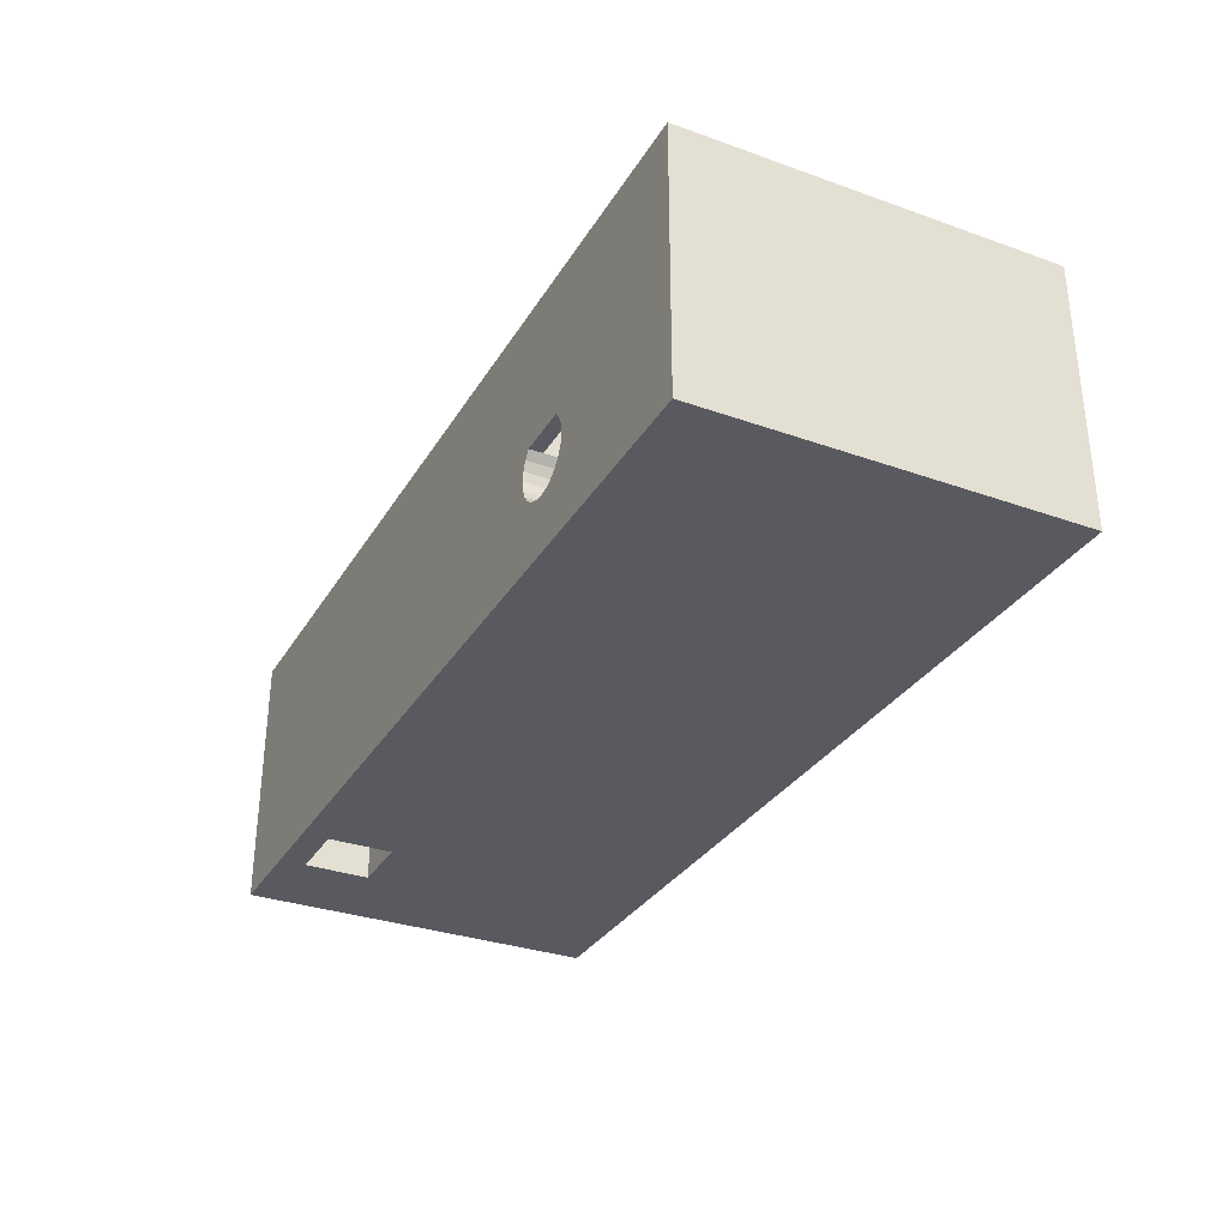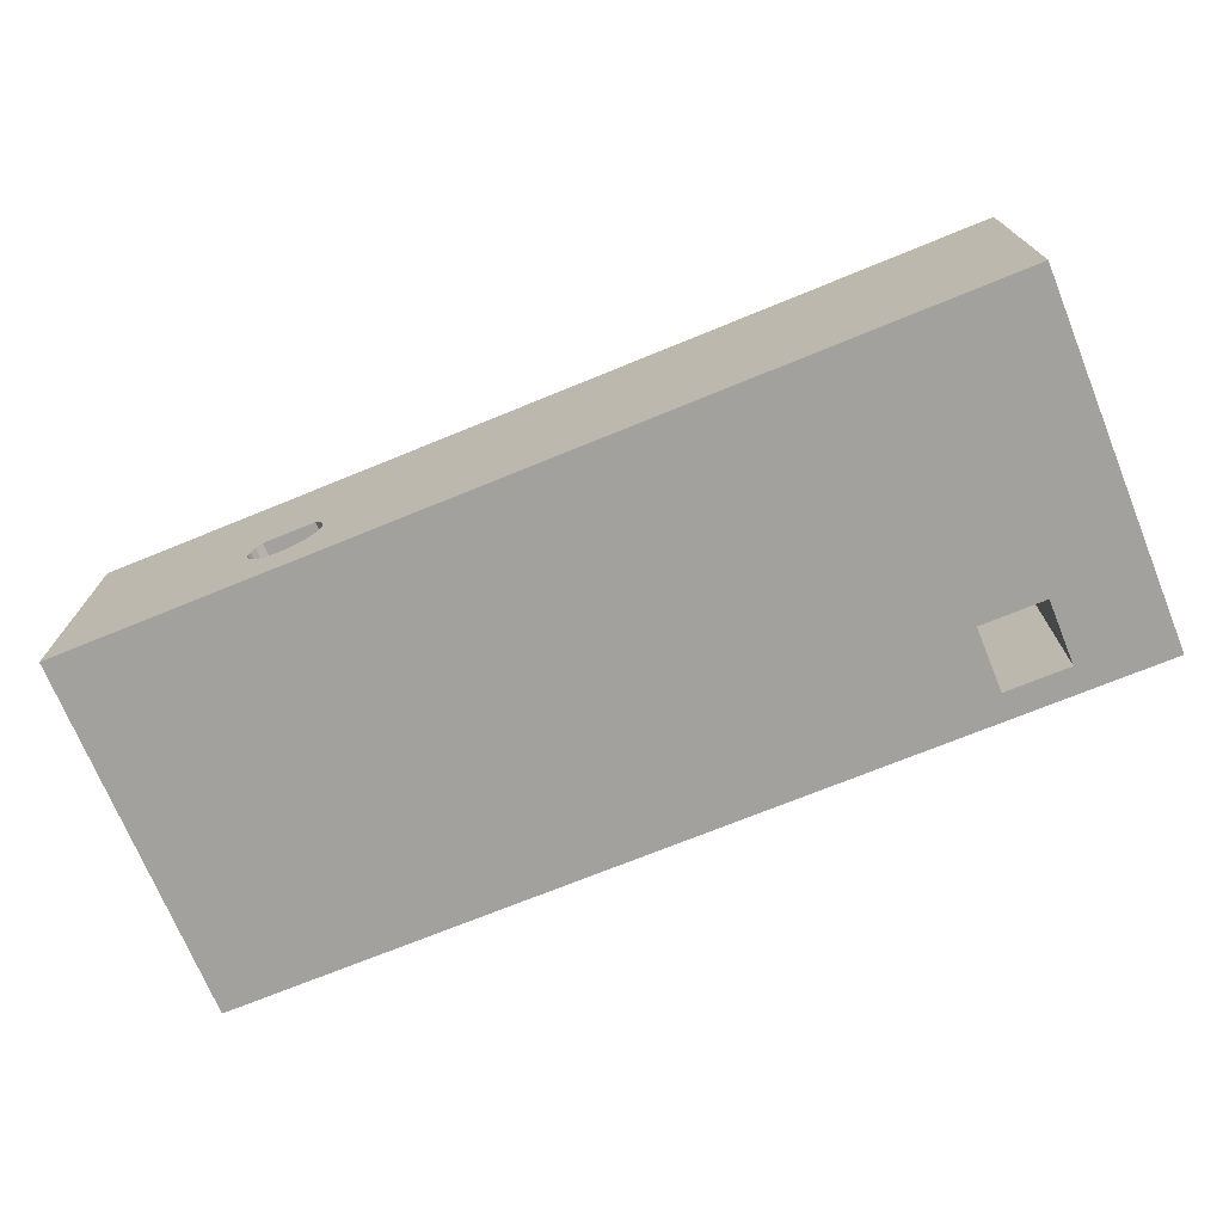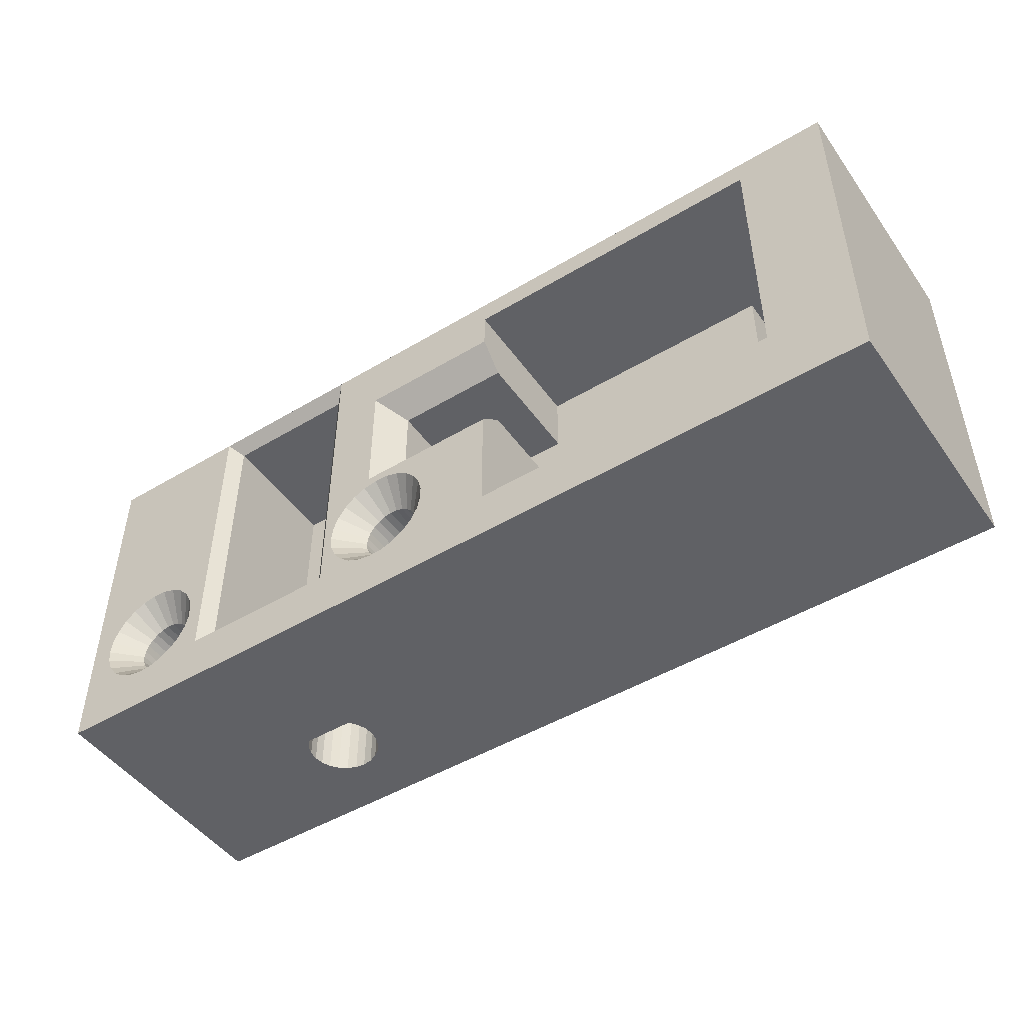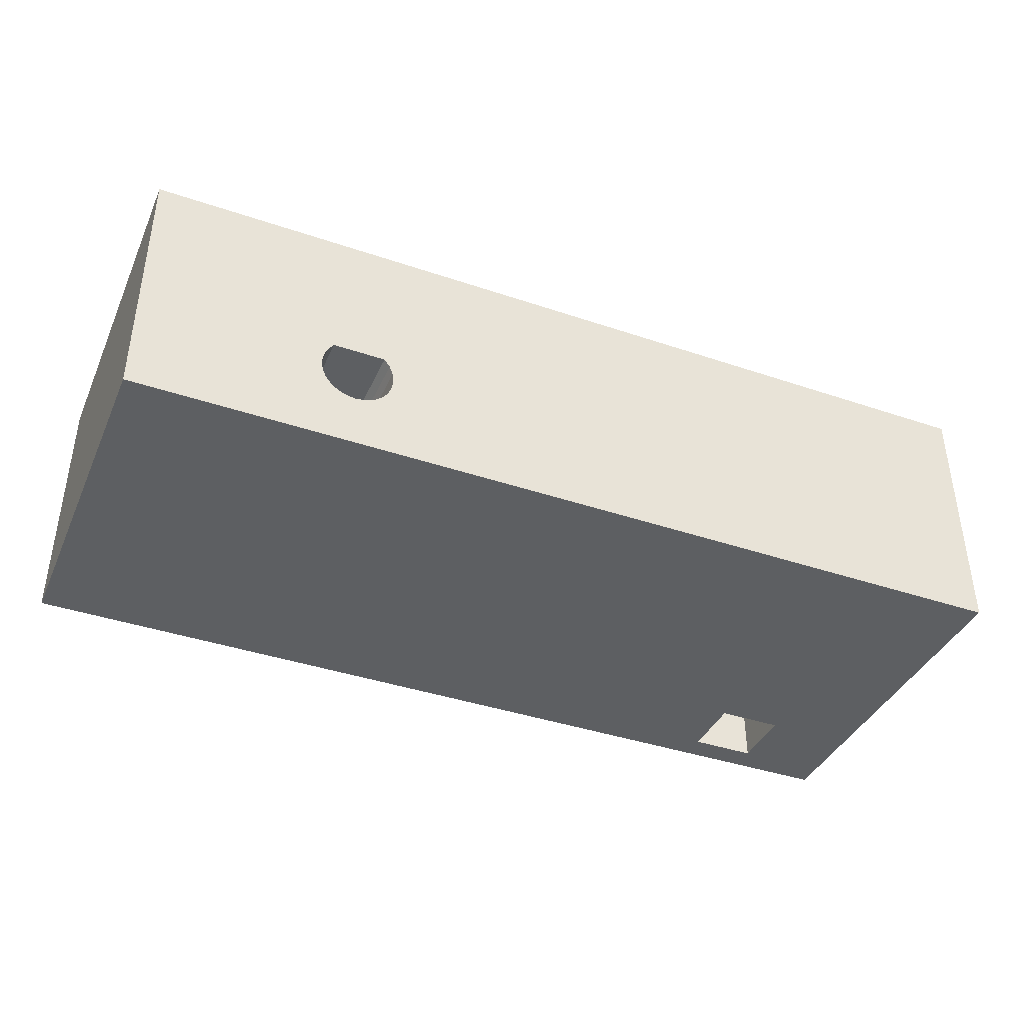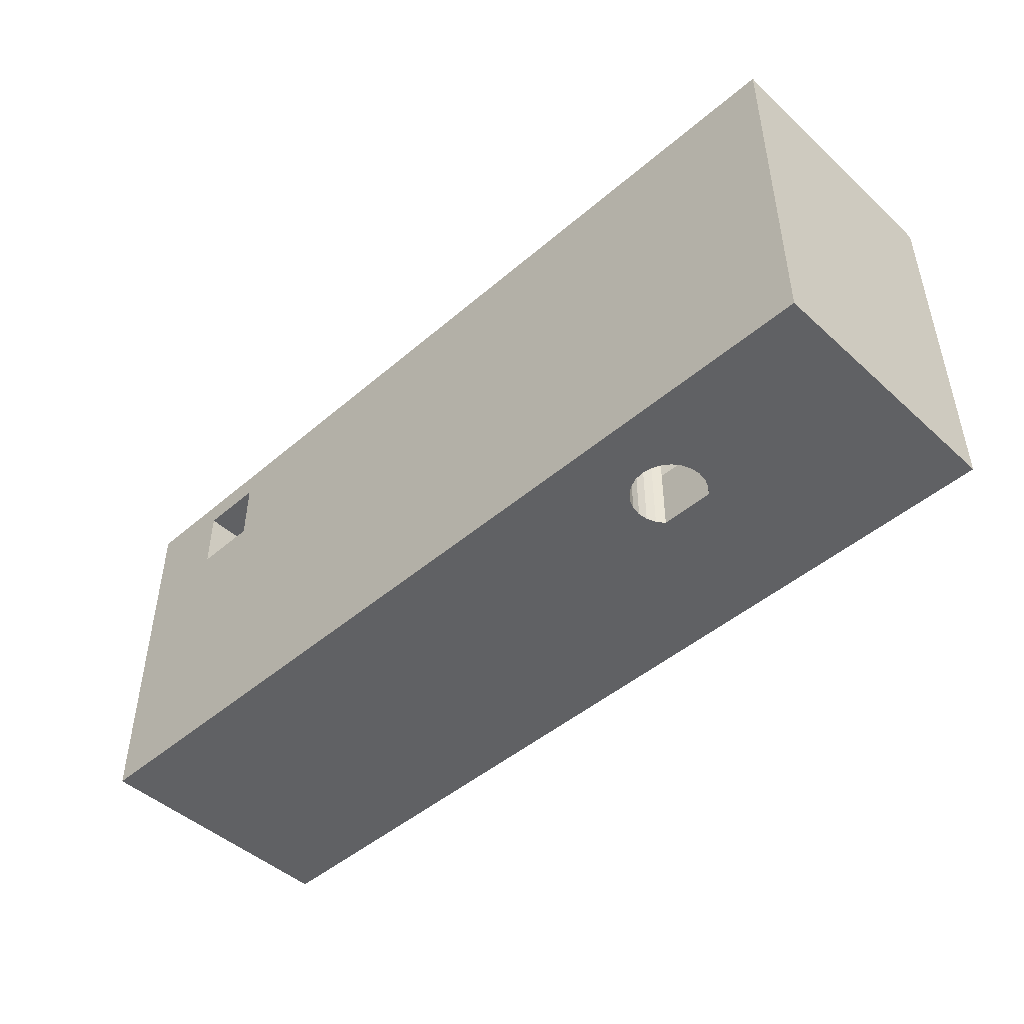
<metadata>
{"format":"obj","ext":"obj","renderer":"f3d","projection":"perspective","resolution":1024,"background":"white","views":[{"elev":-31.9,"azim":63.5,"up":"+Y"},{"elev":-72.0,"azim":-157.8,"up":"+Y"},{"elev":-48.0,"azim":-146.2,"up":"+Z"},{"elev":-39.6,"azim":157.2,"up":"+Y"},{"elev":-46.8,"azim":44.2,"up":"+Z"}]}
</metadata>
<code>
v 23 0 14
v 22.07 0 5.472
v 21 0 11.5
v 29.25 0 2
v 29.25 0 14
v 29.87 0 4.269
v 30 0 4.791
v 30.26 0 5.264
v 21.65 0 5.815
v 21 0 6.5
v -0 0 14
v 3.5 0 2
v -0 0 0
v 30.26 0 2.736
v 30.63 0 2.343
v 3.5 0 13
v 31.08 0 2.055
v 15.5 0 2
v 30 0 3.209
v 18.76 0 2.736
v 19.13 0 2.343
v 31.6 0 1.888
v 19.58 0 2.055
v 18.5 0 3.209
v 29.87 0 3.731
v 20.1 0 1.888
v 18.37 0 3.731
v 18.37 0 4.269
v 15.5 0 6.5
v 35 0 0
v 23 0 2
v 32.13 0 1.854
v 32.66 0 1.955
v 20.64 0 1.854
v 18.5 0 4.791
v 33.15 0 2.185
v 18.76 0 5.264
v 33.57 0 2.528
v 19.13 0 5.657
v 33.88 0 2.964
v 21.16 0 1.955
v 21.65 0 2.185
v 15.5 0 13
v 22.07 0 2.528
v 22.38 0 2.964
v 19.58 0 5.945
v 34.08 0 3.465
v 22.58 0 3.465
v 34.15 0 4
v 22.65 0 4
v 32.13 0 6.146
v 31.6 0 6.112
v 31.08 0 5.945
v 30.63 0 5.657
v 21.16 0 6.045
v 20.64 0 6.146
v 20.1 0 6.112
v 35 0 14
v 34.08 0 4.535
v 33.88 0 5.036
v 33.57 0 5.472
v 33.15 0 5.815
v 32.66 0 6.045
v 22.58 0 4.535
v 15.5 0 11.5
v 22.38 0 5.036
v 15.5 -1 10.5
v 15.5 -5.5 13
v 15.5 -5.5 10.5
v 20 -1 10.5
v 20 -1 7.5
v 15.5 -1 7.5
v 15.5 -5.5 2
v 3.5 -5.5 2
v 15.5 -5.5 7.5
v 19.77 -1 3.114
v 19.57 -1 3.324
v 20.01 -1 2.959
v 21.65 -1 4
v 20.28 -1 2.87
v 21.61 -1 4.286
v 20.57 -1 2.852
v 21.51 -1 4.554
v 20.86 -1 2.906
v 21.34 -1 4.787
v 21.12 -1 3.029
v 21.12 -1 4.971
v 21.34 -1 3.213
v 20.86 -1 5.094
v 21.51 -1 3.446
v 21.61 -1 3.714
v 20.57 -1 5.148
v 20.28 -1 5.13
v 20.01 -1 5.041
v 19.77 -1 4.886
v 19.57 -1 4.676
v 19.43 -1 4.423
v 19.36 -1 4.144
v 19.36 -1 3.856
v 19.43 -1 3.577
v 25.65 -5.5 0
v 25.43 -5.791 0
v 25.29 -6.128 0
v -0 -10 0
v 25.25 -6.489 0
v 25.3 -6.85 0
v 25.44 -7.185 0
v 25.66 -7.473 0
v 25.95 -7.694 0
v 26.29 -7.833 0
v 27.65 -5.5 0
v 27.87 -5.791 0
v 28.01 -6.128 0
v 28.05 -6.489 0
v 35 -10 0
v 28 -6.85 0
v 27.86 -7.185 0
v 27.64 -7.473 0
v 27.35 -7.694 0
v 27.01 -7.833 0
v 26.65 -7.88 0
v -0 -10 14
v -0 0 14
v 35 0 14
v 35 -10 14
v 25.43 -5.791 14
v 25.65 -5.5 14
v 25.29 -6.128 14
v 25.25 -6.489 14
v 25.3 -6.85 14
v 25.44 -7.185 14
v 25.66 -7.473 14
v 25.95 -7.694 14
v 26.29 -7.833 14
v 27.65 -5.5 14
v 27.87 -5.791 14
v 28.01 -6.128 14
v 28.05 -6.489 14
v 28 -6.85 14
v 27.86 -7.185 14
v 27.64 -7.473 14
v 27.35 -7.694 14
v 27.01 -7.833 14
v 26.65 -7.88 14
v 23.5 -0.5 13.5
v 23.5 -0.5 2.5
v 23.5 -0.499 13.5
v 23 0 14
v 28.75 -0.5 2.5
v 28.75 -0.499 13.5
v 28.75 -0.5 13.5
v 29.25 0 14
v 31.07 -1 3.324
v 31.27 -1 3.114
v 31.51 -1 2.959
v 33.15 -1 4
v 31.78 -1 2.87
v 33.11 -1 4.286
v 32.07 -1 2.852
v 33.01 -1 4.554
v 32.36 -1 2.906
v 32.84 -1 4.787
v 32.62 -1 3.029
v 32.62 -1 4.971
v 32.84 -1 3.213
v 32.36 -1 5.094
v 33.01 -1 3.446
v 33.11 -1 3.714
v 32.07 -1 5.148
v 31.78 -1 5.13
v 31.51 -1 5.041
v 31.27 -1 4.886
v 31.07 -1 4.676
v 30.93 -1 4.423
v 30.86 -1 4.144
v 30.86 -1 3.856
v 30.93 -1 3.577
v 20 -5.5 10.5
v 3.5 -5.5 2
v 3.5 -5.5 10.5
v 6 -5.5 10.5
v 6 -5.5 13
v 20 -5.5 7.5
v 15.5 -5.5 2
v 20.57 -5.5 2.852
v 20.86 -5.5 2.906
v 21.12 -5.5 3.029
v 21.34 -5.5 3.213
v 21.65 -1 4
v 21.65 -5.5 4
v 21.61 -5.5 4.286
v 21.51 -5.5 4.554
v 21.51 -5.5 3.446
v 21.34 -5.5 4.787
v 21.61 -5.5 3.714
v 21.12 -5.5 4.971
v 20.86 -5.5 5.094
v 20.57 -5.5 5.148
v 20.28 -5.5 5.13
v 20.01 -5.5 5.041
v 19.77 -5.5 4.886
v 19.57 -5.5 4.676
v 19.43 -5.5 4.423
v 19.36 -5.5 4.144
v 19.36 -5.5 3.856
v 19.43 -5.5 3.577
v 19.57 -5.5 3.324
v 19.77 -5.5 3.114
v 20.01 -5.5 2.959
v 20.28 -5.5 2.87
v 6 -10 10.5
v 6 -10 13
v 3.5 -10 13
v 3.5 -10 10.5
v -0 -10 0
v 27.65 -5.5 2.5
v 25.65 -5.5 2.5
v 27.65 -5.5 13.5
v 25.65 -5.5 13.5
v 23.5 -5.5 13.5
v 28.75 -5.5 13.5
v 23.5 -5.5 2.5
v 28.75 -5.5 2.5
v 32.07 -5.5 2.852
v 32.36 -5.5 2.906
v 32.62 -5.5 3.029
v 32.84 -5.5 3.213
v 33.15 -1 4
v 33.15 -5.5 4
v 33.11 -5.5 4.286
v 33.01 -5.5 4.554
v 33.01 -5.5 3.446
v 32.84 -5.5 4.787
v 33.11 -5.5 3.714
v 32.62 -5.5 4.971
v 32.36 -5.5 5.094
v 32.07 -5.5 5.148
v 31.78 -5.5 5.13
v 31.51 -5.5 5.041
v 31.27 -5.5 4.886
v 31.07 -5.5 4.676
v 30.93 -5.5 4.423
v 30.86 -5.5 4.144
v 30.86 -5.5 3.856
v 30.93 -5.5 3.577
v 31.07 -5.5 3.324
v 31.27 -5.5 3.114
v 31.51 -5.5 2.959
v 31.78 -5.5 2.87
v 3.5 0 2
f 1 2 3
f 4 5 6
f 6 5 7
f 7 5 8
f 3 9 10
f 11 12 13
f 14 15 4
f 16 12 11
f 17 4 15
f 18 13 12
f 19 14 4
f 20 21 18
f 22 4 17
f 23 18 21
f 24 20 18
f 25 19 4
f 26 18 23
f 6 25 4
f 27 24 18
f 28 18 29
f 28 27 18
f 30 31 4
f 30 4 22
f 30 22 32
f 30 32 33
f 30 34 31
f 35 28 29
f 36 30 33
f 37 35 29
f 38 30 36
f 39 37 29
f 40 30 38
f 31 34 41
f 31 41 42
f 1 3 43
f 31 42 44
f 45 31 44
f 46 39 29
f 47 30 40
f 48 31 45
f 49 30 47
f 50 31 48
f 5 51 52
f 5 52 53
f 5 53 54
f 5 54 8
f 10 9 55
f 10 55 56
f 10 56 57
f 58 59 60
f 58 60 61
f 58 61 62
f 58 62 63
f 58 63 51
f 58 51 5
f 29 10 57
f 29 57 46
f 43 16 11
f 30 13 34
f 34 13 26
f 26 13 18
f 58 30 49
f 58 49 59
f 11 58 1
f 11 1 43
f 1 58 5
f 1 31 50
f 1 50 64
f 3 65 43
f 1 64 66
f 1 66 2
f 3 2 9
f 43 65 67
f 68 43 67
f 69 68 67
f 70 67 65
f 70 65 3
f 10 70 3
f 71 70 10
f 29 71 10
f 72 71 29
f 73 18 12
f 74 73 12
f 75 72 73
f 73 72 29
f 73 29 18
f 21 20 76
f 20 77 76
f 23 21 78
f 21 76 78
f 64 50 79
f 26 23 80
f 23 78 80
f 64 79 81
f 34 26 82
f 66 64 83
f 26 80 82
f 64 81 83
f 41 34 84
f 42 41 84
f 2 66 85
f 34 82 84
f 66 83 85
f 42 84 86
f 9 2 87
f 2 85 87
f 44 42 88
f 45 44 88
f 42 86 88
f 55 9 89
f 45 88 90
f 9 87 89
f 48 45 91
f 45 90 91
f 56 55 92
f 50 48 79
f 48 91 79
f 55 89 92
f 57 56 93
f 56 92 93
f 46 57 94
f 57 93 94
f 39 46 95
f 46 94 95
f 37 39 96
f 39 95 96
f 35 37 97
f 37 96 97
f 28 35 98
f 35 97 98
f 28 98 99
f 27 28 99
f 27 99 100
f 24 27 100
f 20 24 77
f 24 100 77
f 13 101 102
f 13 102 103
f 104 13 105
f 13 103 105
f 104 105 106
f 104 106 107
f 104 107 108
f 104 108 109
f 104 109 110
f 111 101 30
f 112 111 30
f 113 112 30
f 101 13 30
f 114 113 115
f 116 114 115
f 117 116 115
f 118 117 115
f 119 118 115
f 120 119 115
f 121 120 115
f 113 30 115
f 121 115 104
f 110 121 104
f 122 123 104
f 123 13 104
f 30 124 125
f 115 30 125
f 126 127 123
f 128 126 123
f 129 123 122
f 129 128 123
f 130 129 122
f 131 130 122
f 132 131 122
f 133 132 122
f 134 133 122
f 124 135 136
f 124 136 137
f 124 127 135
f 124 123 127
f 125 137 138
f 125 138 139
f 125 139 140
f 125 140 141
f 125 141 142
f 125 142 143
f 125 143 144
f 125 124 137
f 122 125 144
f 122 144 134
f 145 146 147
f 146 31 147
f 147 31 148
f 149 4 146
f 146 4 31
f 5 150 147
f 5 147 1
f 151 150 149
f 150 152 4
f 149 150 4
f 14 153 154
f 17 15 155
f 15 154 155
f 59 49 156
f 17 155 157
f 22 17 157
f 59 156 158
f 32 22 159
f 22 157 159
f 60 59 160
f 61 60 160
f 59 158 160
f 33 32 161
f 32 159 161
f 61 160 162
f 36 33 163
f 38 36 163
f 33 161 163
f 62 61 164
f 61 162 164
f 38 163 165
f 63 62 166
f 40 38 167
f 47 40 167
f 62 164 166
f 38 165 167
f 47 167 168
f 51 63 169
f 49 47 156
f 47 168 156
f 63 166 169
f 52 51 170
f 51 169 170
f 53 52 171
f 52 170 171
f 54 53 172
f 53 171 172
f 8 54 173
f 7 8 173
f 54 172 173
f 7 173 174
f 7 174 175
f 6 7 175
f 6 175 176
f 25 6 176
f 25 176 177
f 19 25 177
f 14 19 153
f 19 177 153
f 15 14 154
f 67 70 69
f 70 178 69
f 179 180 181
f 69 181 182
f 69 182 68
f 75 179 181
f 75 181 69
f 178 75 69
f 183 75 178
f 184 179 75
f 70 71 178
f 71 183 178
f 71 72 183
f 72 75 183
f 84 185 186
f 86 84 186
f 86 186 187
f 86 187 188
f 189 190 191
f 88 86 188
f 81 191 192
f 81 189 191
f 90 88 188
f 90 188 193
f 83 192 194
f 83 81 192
f 91 90 193
f 91 193 195
f 91 195 190
f 189 91 190
f 85 194 196
f 85 83 194
f 87 196 197
f 87 85 196
f 89 87 197
f 92 197 198
f 92 89 197
f 93 198 199
f 93 199 200
f 93 92 198
f 94 200 201
f 94 93 200
f 95 201 202
f 95 94 201
f 96 202 203
f 96 95 202
f 97 203 204
f 97 96 203
f 98 97 204
f 98 204 205
f 99 98 205
f 99 205 206
f 100 99 206
f 100 206 207
f 77 100 207
f 77 207 208
f 76 77 208
f 78 76 208
f 78 208 209
f 80 78 209
f 80 209 210
f 82 80 210
f 82 210 185
f 84 82 185
f 211 115 125
f 211 125 212
f 122 213 212
f 122 212 125
f 214 213 122
f 215 211 214
f 215 115 211
f 215 214 122
f 101 111 216
f 217 101 216
f 135 218 136
f 136 218 216
f 216 111 112
f 137 136 112
f 136 216 112
f 138 137 113
f 137 112 113
f 139 138 114
f 138 113 114
f 140 139 116
f 139 114 116
f 141 140 117
f 140 116 117
f 142 141 118
f 141 117 118
f 143 142 119
f 142 118 119
f 144 143 120
f 143 119 120
f 134 144 121
f 144 120 121
f 134 121 110
f 133 134 109
f 132 133 109
f 134 110 109
f 132 109 108
f 132 108 107
f 131 132 107
f 130 131 107
f 130 107 106
f 130 106 105
f 129 130 105
f 128 129 105
f 128 105 103
f 127 126 219
f 128 103 102
f 126 128 102
f 126 102 217
f 219 126 217
f 217 102 101
f 127 219 218
f 127 218 135
f 219 220 145
f 218 219 151
f 221 218 151
f 219 145 151
f 145 147 150
f 151 145 150
f 222 146 220
f 220 146 145
f 216 223 149
f 217 216 149
f 222 217 146
f 217 149 146
f 221 151 149
f 223 221 149
f 161 224 225
f 163 161 225
f 163 225 226
f 163 226 227
f 228 229 230
f 165 163 227
f 158 230 231
f 158 228 230
f 167 165 227
f 167 227 232
f 160 231 233
f 160 158 231
f 168 167 232
f 168 232 234
f 168 234 229
f 228 168 229
f 162 233 235
f 162 160 233
f 164 235 236
f 164 162 235
f 166 164 236
f 169 236 237
f 169 166 236
f 170 237 238
f 170 238 239
f 170 169 237
f 171 239 240
f 171 170 239
f 172 240 241
f 172 171 240
f 173 241 242
f 173 172 241
f 174 242 243
f 174 173 242
f 175 174 243
f 175 243 244
f 176 175 244
f 176 244 245
f 177 176 245
f 177 245 246
f 153 177 246
f 153 246 247
f 154 153 247
f 155 154 247
f 155 247 248
f 157 155 248
f 157 248 249
f 159 157 249
f 159 249 224
f 161 159 224
f 211 212 181
f 212 182 181
f 214 211 180
f 211 181 180
f 200 202 201
f 205 203 202
f 205 204 203
f 207 206 205
f 194 197 196
f 194 198 197
f 194 199 198
f 194 200 199
f 194 202 200
f 192 202 194
f 192 205 202
f 209 208 207
f 190 192 191
f 195 207 205
f 195 205 192
f 195 192 190
f 186 210 209
f 186 185 210
f 186 209 207
f 193 186 207
f 193 207 195
f 188 187 186
f 188 186 193
f 223 218 221
f 223 216 218
f 222 220 219
f 217 222 219
f 238 240 239
f 243 241 240
f 243 242 241
f 236 238 237
f 245 244 243
f 235 238 236
f 235 240 238
f 231 235 233
f 231 243 240
f 231 240 235
f 248 246 245
f 248 247 246
f 249 248 245
f 229 231 230
f 225 224 249
f 232 229 234
f 232 231 229
f 227 226 225
f 227 245 243
f 227 243 231
f 227 225 249
f 227 249 245
f 227 231 232
f 182 212 213
f 16 182 213
f 43 68 182
f 43 182 16
f 180 179 250
f 180 250 16
f 213 214 180
f 213 180 16

</code>
